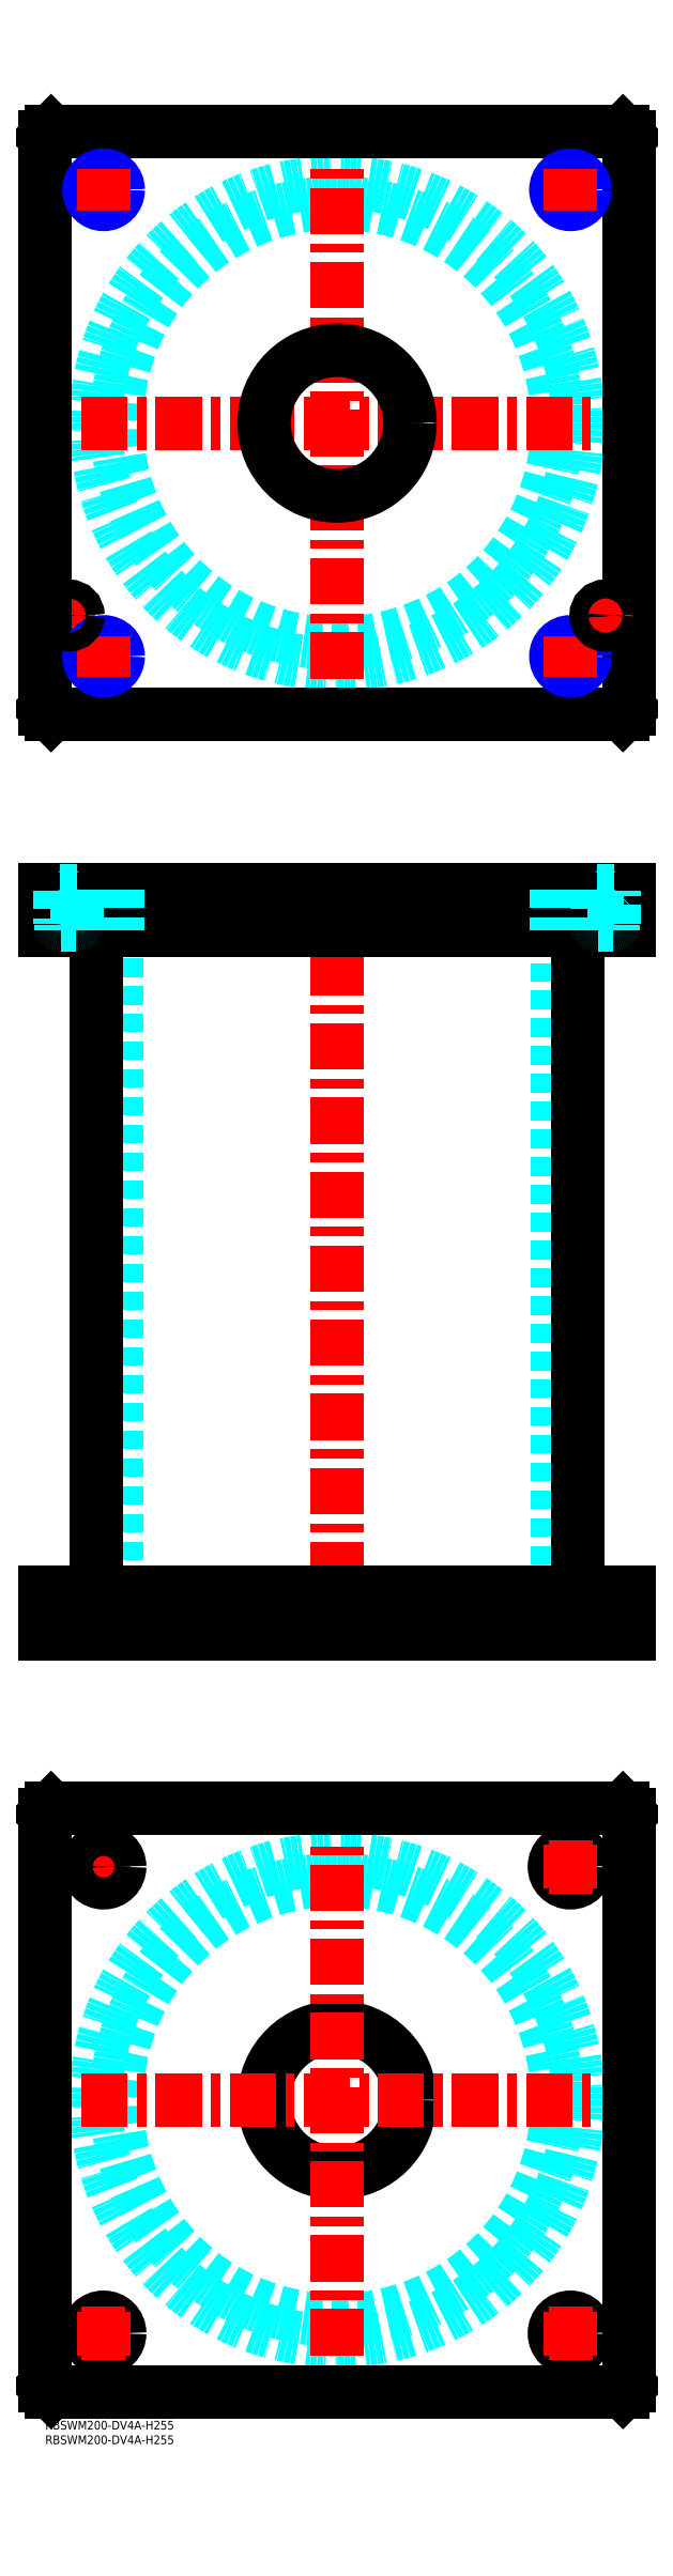
<metadata>
{"format":"dxf","ext":"dxf","renderer":"ezdxf+matplotlib","layout":"modelspace","background":"white","min_lineweight":24,"dpi":150}
</metadata>
<code>
0
SECTION
2
ENTITIES
0
INSERT
8
MSM_CONTINUOUS
2
*U49
10
0
20
0
30
0
0
INSERT
8
MSM_CONTINUOUS
2
*U50
10
0
20
0
30
0
0
CIRCLE
8
MSM_DASHED
10
100
20
110
30
0
40
75.5
0
CIRCLE
8
MSM_DASHED
10
100
20
110
30
0
40
82.6
0
LINE
8
MSM_CENTER
10
12.5
20
190
30
0
11
27.5
21
190
31
0
0
LINE
8
MSM_CENTER
10
20
20
182.5
30
0
11
20
21
197.5
31
0
0
LINE
8
MSM_CONTINUOUS
10
0
20
12
30
0
11
0
21
208
31
0
0
LINE
8
MSM_CONTINUOUS
10
200
20
208
30
0
11
200
21
12
31
0
0
CIRCLE
8
MSM_CONTINUOUS
10
180
20
190
30
0
40
5.5
0
CIRCLE
8
MSM_CONTINUOUS
10
20
20
30
30
0
40
5.5
0
CIRCLE
8
MSM_CONTINUOUS
10
180
20
30
30
0
40
5.5
0
CIRCLE
8
MSM_CONTINUOUS
10
20
20
190
30
0
40
5.5
0
CIRCLE
8
MSM_CONTINUOUS
10
100
20
110
30
0
40
25
0
LINE
8
MSM_CONTINUOUS
10
2
20
10
30
0
11
0
21
12
31
0
0
LINE
8
MSM_CONTINUOUS
10
198
20
10
30
0
11
2
21
10
31
0
0
LINE
8
MSM_CONTINUOUS
10
200
20
12
30
0
11
198
21
10
31
0
0
LINE
8
MSM_CONTINUOUS
10
198
20
210
30
0
11
200
21
208
31
0
0
LINE
8
MSM_CONTINUOUS
10
2
20
210
30
0
11
198
21
210
31
0
0
LINE
8
MSM_CONTINUOUS
10
0
20
208
30
0
11
2
21
210
31
0
0
LINE
8
MSM_DASHED
10
75
20
284
30
0
11
75
21
270
31
0
0
LINE
8
MSM_DASHED
10
125
20
270
30
0
11
125
21
284
31
0
0
LINE
8
MSM_DASHED
10
75
20
525
30
0
11
75
21
511
31
0
0
LINE
8
MSM_DASHED
10
125
20
511
30
0
11
125
21
525
31
0
0
LINE
8
MSM_DASHED
10
24.5
20
511
30
0
11
24.5
21
284
31
0
0
LINE
8
MSM_DASHED
10
175.5
20
284
30
0
11
175.5
21
511
31
0
0
LINE
8
MSM_DASHED
10
174.5
20
284
30
0
11
174.5
21
270
31
0
0
LINE
8
MSM_DASHED
10
185.5
20
270
30
0
11
185.5
21
284
31
0
0
LINE
8
MSM_DASHED
10
14.5
20
284
30
0
11
14.5
21
270
31
0
0
LINE
8
MSM_DASHED
10
25.5
20
270
30
0
11
25.5
21
284
31
0
0
LINE
8
MSM_CENTER
10
100
20
530
30
0
11
100
21
265
31
0
0
LINE
8
MSM_CENTER
10
20
20
286
30
0
11
20
21
268
31
0
0
LINE
8
MSM_CENTER
10
180
20
286
30
0
11
180
21
268
31
0
0
LINE
8
MSM_CENTER
10
20
20
527
30
0
11
20
21
509
31
0
0
LINE
8
MSM_CENTER
10
180
20
527
30
0
11
180
21
509
31
0
0
LINE
8
MSM_CENTER
10
8
20
527
30
0
11
8
21
509
31
0
0
LINE
8
MSM_CENTER
10
192
20
527
30
0
11
192
21
509
31
0
0
LINE
8
MSM_CONTINUOUS
10
17.4
20
511
30
0
11
17.4
21
284
31
0
0
LINE
8
MSM_CONTINUOUS
10
182.6
20
284
30
0
11
182.6
21
511
31
0
0
LINE
8
MSM_CONTINUOUS
10
2
20
525
30
0
11
2
21
511
31
0
0
LINE
8
MSM_CONTINUOUS
10
7.11e-14
20
525
30
0
11
7.11e-14
21
511
31
0
0
LINE
8
MSM_CONTINUOUS
10
7.11e-14
20
511
30
0
11
200
21
511
31
0
0
LINE
8
MSM_CONTINUOUS
10
200
20
525
30
0
11
200
21
511
31
0
0
LINE
8
MSM_CONTINUOUS
10
7.11e-14
20
525
30
0
11
200
21
525
31
0
0
LINE
8
MSM_CONTINUOUS
10
198
20
525
30
0
11
198
21
511
31
0
0
LINE
8
MSM_CONTINUOUS
10
200
20
270
30
0
11
200
21
284
31
0
0
LINE
8
MSM_CONTINUOUS
10
0
20
284
30
0
11
200
21
284
31
0
0
LINE
8
MSM_CONTINUOUS
10
0
20
270
30
0
11
200
21
270
31
0
0
LINE
8
MSM_CONTINUOUS
10
0
20
270
30
0
11
0
21
284
31
0
0
LINE
8
MSM_CONTINUOUS
10
2
20
270
30
0
11
2
21
284
31
0
0
LINE
8
MSM_CONTINUOUS
10
198
20
270
30
0
11
198
21
284
31
0
0
CIRCLE
8
MSM_DASHED
10
100
20
685
30
0
40
75.5
0
CIRCLE
8
MSM_DASHED
10
100
20
685
30
0
40
82.6
0
LINE
8
MSM_CENTER
10
12.4
20
685
30
0
11
187.6
21
685
31
0
0
LINE
8
MSM_CENTER
10
100
20
597.4
30
0
11
100
21
772.6
31
0
0
LINE
8
MSM_CENTER
10
3
20
619
30
0
11
13
21
619
31
0
0
LINE
8
MSM_CENTER
10
8
20
614
30
0
11
8
21
624
31
0
0
LINE
8
MSM_CONTINUOUS
10
200
20
587
30
0
11
200
21
783
31
0
0
CIRCLE
8
MSM_CONTINUOUS
10
100
20
685
30
0
40
25
0
LINE
8
MSM_CONTINUOUS
10
7.11e-14
20
783
30
0
11
7.11e-14
21
587
31
0
0
LINE
8
MSM_CONTINUOUS
10
7.11e-14
20
587
30
0
11
2
21
585
31
0
0
LINE
8
MSM_CONTINUOUS
10
2
20
585
30
0
11
198
21
585
31
0
0
LINE
8
MSM_CONTINUOUS
10
198
20
585
30
0
11
200
21
587
31
0
0
LINE
8
MSM_CONTINUOUS
10
200
20
783
30
0
11
198
21
785
31
0
0
LINE
8
MSM_CONTINUOUS
10
198
20
785
30
0
11
2
21
785
31
0
0
LINE
8
MSM_CONTINUOUS
10
2
20
785
30
0
11
7.11e-14
21
783
31
0
0
LINE
8
MSM_CENTER
10
13
20
605
30
0
11
27
21
605
31
0
0
CIRCLE
8
MSM_CONTINUOUS
10
20
20
605
30
0
40
4.188
0
CIRCLE
8
MSM_NARROW
10
20
20
605
30
0
40
5
0
LINE
8
MSM_CENTER
10
20
20
598
30
0
11
20
21
612
31
0
0
LINE
8
MSM_CENTER
10
173
20
605
30
0
11
187
21
605
31
0
0
CIRCLE
8
MSM_CONTINUOUS
10
180
20
605
30
0
40
4.188
0
CIRCLE
8
MSM_NARROW
10
180
20
605
30
0
40
5
0
LINE
8
MSM_CENTER
10
180
20
598
30
0
11
180
21
612
31
0
0
LINE
8
MSM_CENTER
10
173
20
765
30
0
11
187
21
765
31
0
0
CIRCLE
8
MSM_CONTINUOUS
10
180
20
765
30
0
40
4.188
0
CIRCLE
8
MSM_NARROW
10
180
20
765
30
0
40
5
0
LINE
8
MSM_CENTER
10
180
20
758
30
0
11
180
21
772
31
0
0
LINE
8
MSM_CENTER
10
13
20
765
30
0
11
27
21
765
31
0
0
CIRCLE
8
MSM_CONTINUOUS
10
20
20
765
30
0
40
4.188
0
CIRCLE
8
MSM_NARROW
10
20
20
765
30
0
40
5
0
LINE
8
MSM_CENTER
10
20
20
758
30
0
11
20
21
772
31
0
0
LINE
8
MSM_CENTER
10
192
20
614
30
0
11
192
21
624
31
0
0
LINE
8
MSM_CENTER
10
187
20
619
30
0
11
197
21
619
31
0
0
LINE
8
MSM_CENTER
10
100
20
22.4
30
0
11
100
21
197.6
31
0
0
LINE
8
MSM_CENTER
10
12.4
20
110
30
0
11
187.6
21
110
31
0
0
LINE
8
MSM_CENTER
10
180
20
182.5
30
0
11
180
21
197.5
31
0
0
LINE
8
MSM_CENTER
10
172.5
20
190
30
0
11
187.5
21
190
31
0
0
LINE
8
MSM_CENTER
10
180
20
22.5
30
0
11
180
21
37.5
31
0
0
LINE
8
MSM_CENTER
10
172.5
20
30
30
0
11
187.5
21
30
31
0
0
LINE
8
MSM_CENTER
10
20
20
22.5
30
0
11
20
21
37.5
31
0
0
LINE
8
MSM_CENTER
10
12.5
20
30
30
0
11
27.5
21
30
31
0
0
LINE
8
MSM_DASHED
10
175.8
20
525
30
0
11
175.8
21
511
31
0
0
LINE
8
MSM_DASHED
10
175
20
525
30
0
11
175
21
511
31
0
0
LINE
8
MSM_DASHED
10
185
20
525
30
0
11
185
21
511
31
0
0
LINE
8
MSM_DASHED
10
184.2
20
525
30
0
11
184.2
21
511
31
0
0
LINE
8
MSM_DASHED
10
15
20
525
30
0
11
15
21
511
31
0
0
LINE
8
MSM_DASHED
10
15.81
20
525
30
0
11
15.81
21
511
31
0
0
LINE
8
MSM_DASHED
10
25
20
525
30
0
11
25
21
511
31
0
0
LINE
8
MSM_DASHED
10
24.19
20
525
30
0
11
24.19
21
511
31
0
0
LINE
8
MSM_DASHED
10
11
20
524.8
30
0
11
11.2
21
525
31
0
0
LINE
8
MSM_DASHED
10
4.8
20
525
30
0
11
5
21
524.8
31
0
0
LINE
8
MSM_DASHED
10
11
20
524.8
30
0
11
5
21
524.8
31
0
0
LINE
8
MSM_DASHED
10
5.5
20
513
30
0
11
5.5
21
511
31
0
0
LINE
8
MSM_DASHED
10
10.5
20
511
30
0
11
10.5
21
513
31
0
0
LINE
8
MSM_DASHED
10
10.6
20
513
30
0
11
5.4
21
513
31
0
0
ARC
8
MSM_DASHED
10
5.4
20
513.4
30
0
40
0.4
50
180
51
270
0
ARC
8
MSM_DASHED
10
10.6
20
513.4
30
0
40
0.4
50
270
51
360
0
LINE
8
MSM_DASHED
10
5
20
524.8
30
0
11
5
21
513.4
31
0
0
LINE
8
MSM_DASHED
10
11
20
513.4
30
0
11
11
21
524.8
31
0
0
LINE
8
MSM_DASHED
10
195
20
524.8
30
0
11
195.2
21
525
31
0
0
LINE
8
MSM_DASHED
10
188.8
20
525
30
0
11
189
21
524.8
31
0
0
LINE
8
MSM_DASHED
10
195
20
524.8
30
0
11
189
21
524.8
31
0
0
LINE
8
MSM_DASHED
10
189.5
20
513
30
0
11
189.5
21
511
31
0
0
LINE
8
MSM_DASHED
10
194.5
20
511
30
0
11
194.5
21
513
31
0
0
LINE
8
MSM_DASHED
10
194.6
20
513
30
0
11
189.4
21
513
31
0
0
ARC
8
MSM_DASHED
10
189.4
20
513.4
30
0
40
0.4
50
180
51
270
0
ARC
8
MSM_DASHED
10
194.6
20
513.4
30
0
40
0.4
50
270
51
360
0
LINE
8
MSM_DASHED
10
189
20
524.8
30
0
11
189
21
513.4
31
0
0
LINE
8
MSM_DASHED
10
195
20
513.4
30
0
11
195
21
524.8
31
0
0
CIRCLE
8
MSM_CONTINUOUS
10
8
20
619
30
0
40
2.5
0
CIRCLE
8
MSM_CONTINUOUS
10
8
20
619
30
0
40
3
0
CIRCLE
8
MSM_CONTINUOUS
10
8
20
619
30
0
40
3.2
0
CIRCLE
8
MSM_CONTINUOUS
10
192
20
619
30
0
40
2.5
0
CIRCLE
8
MSM_CONTINUOUS
10
192
20
619
30
0
40
3
0
CIRCLE
8
MSM_CONTINUOUS
10
192
20
619
30
0
40
3.2
0
ENDSEC
0
EOF

</code>
